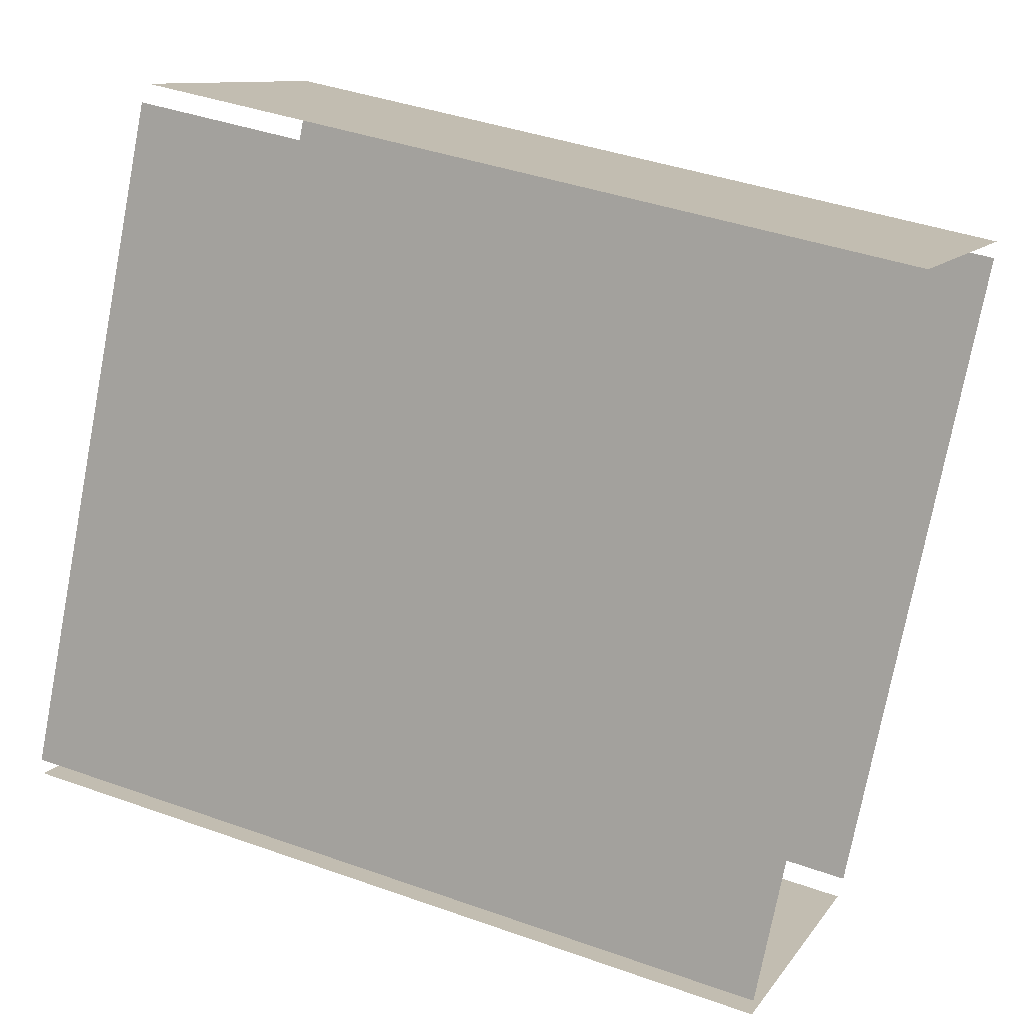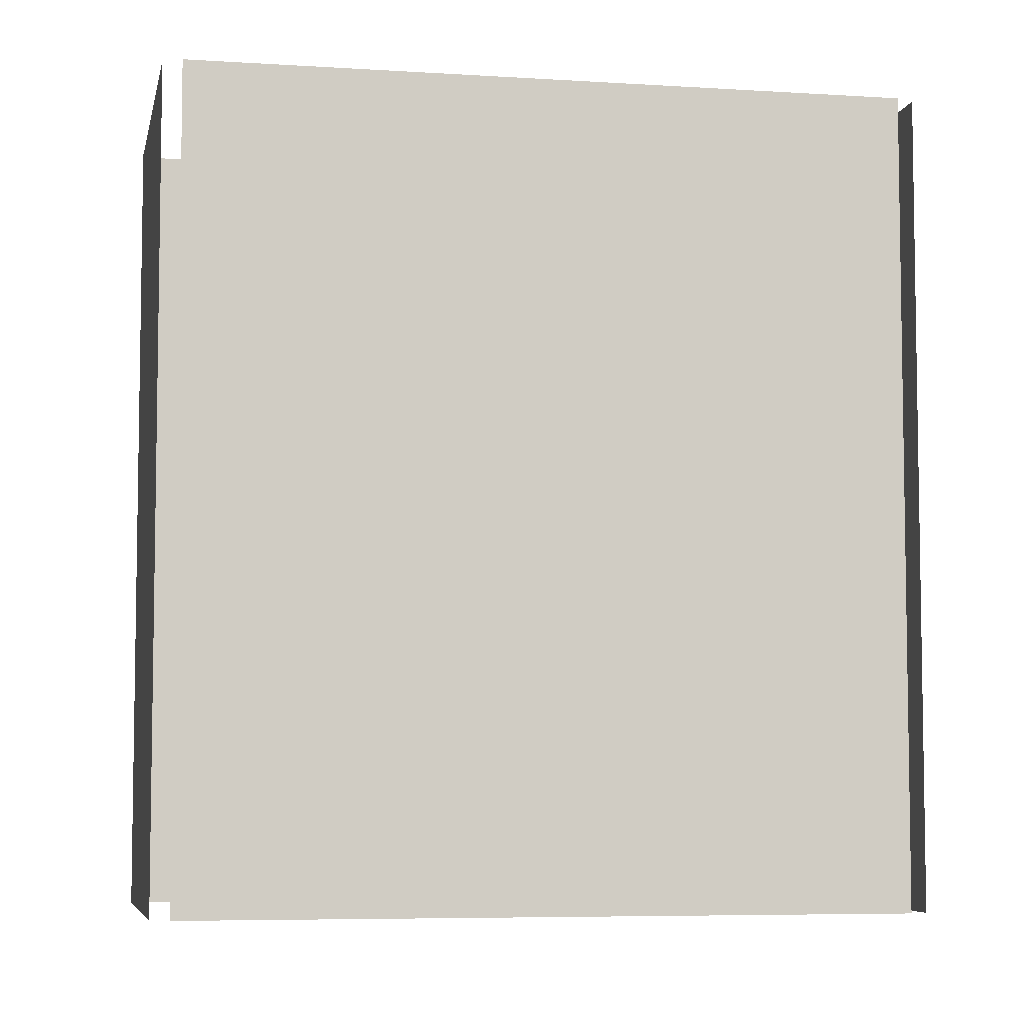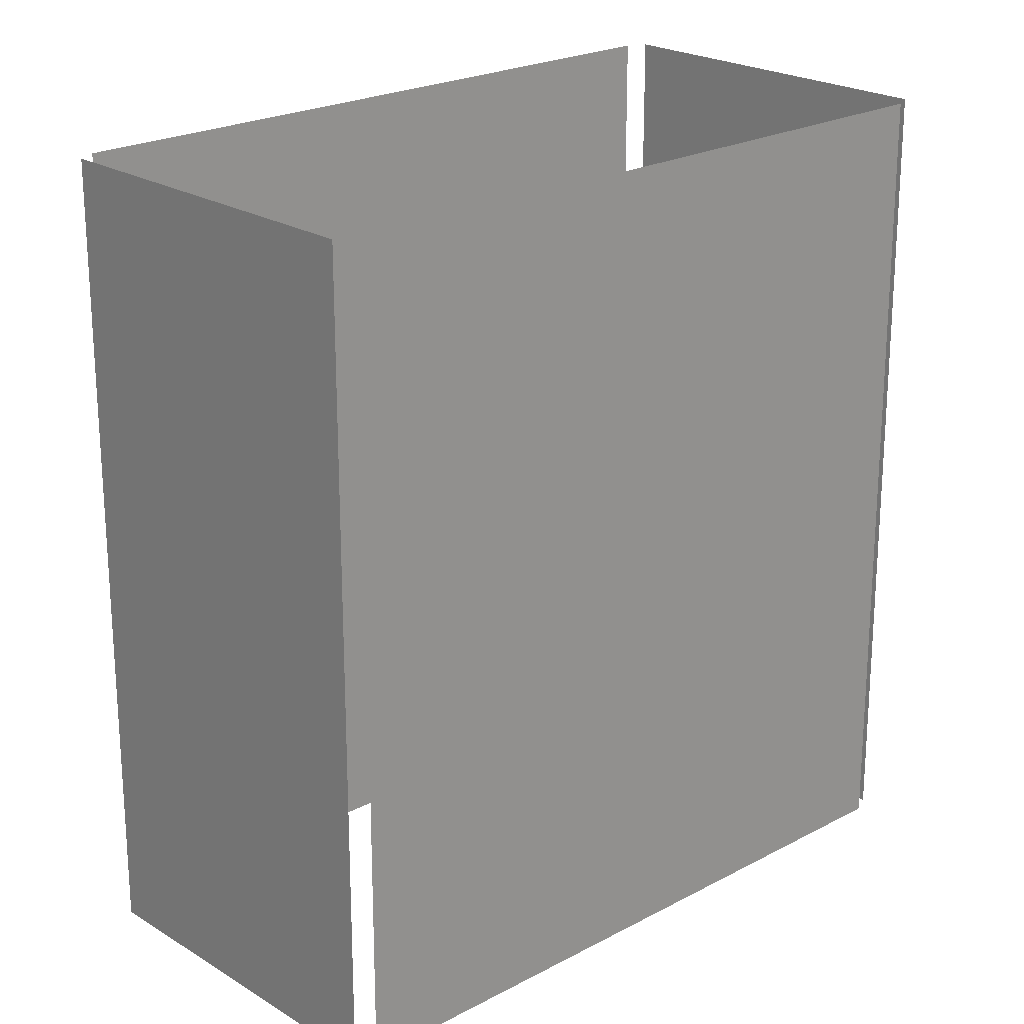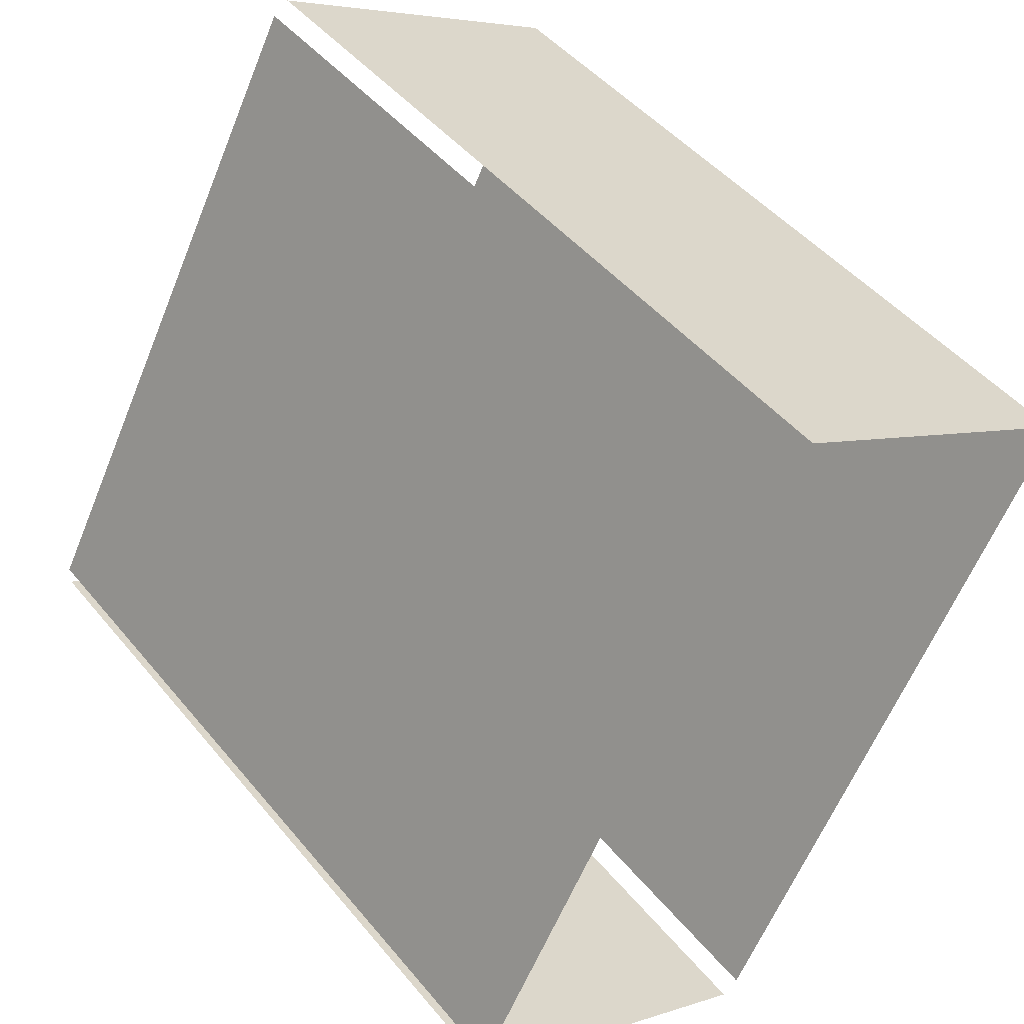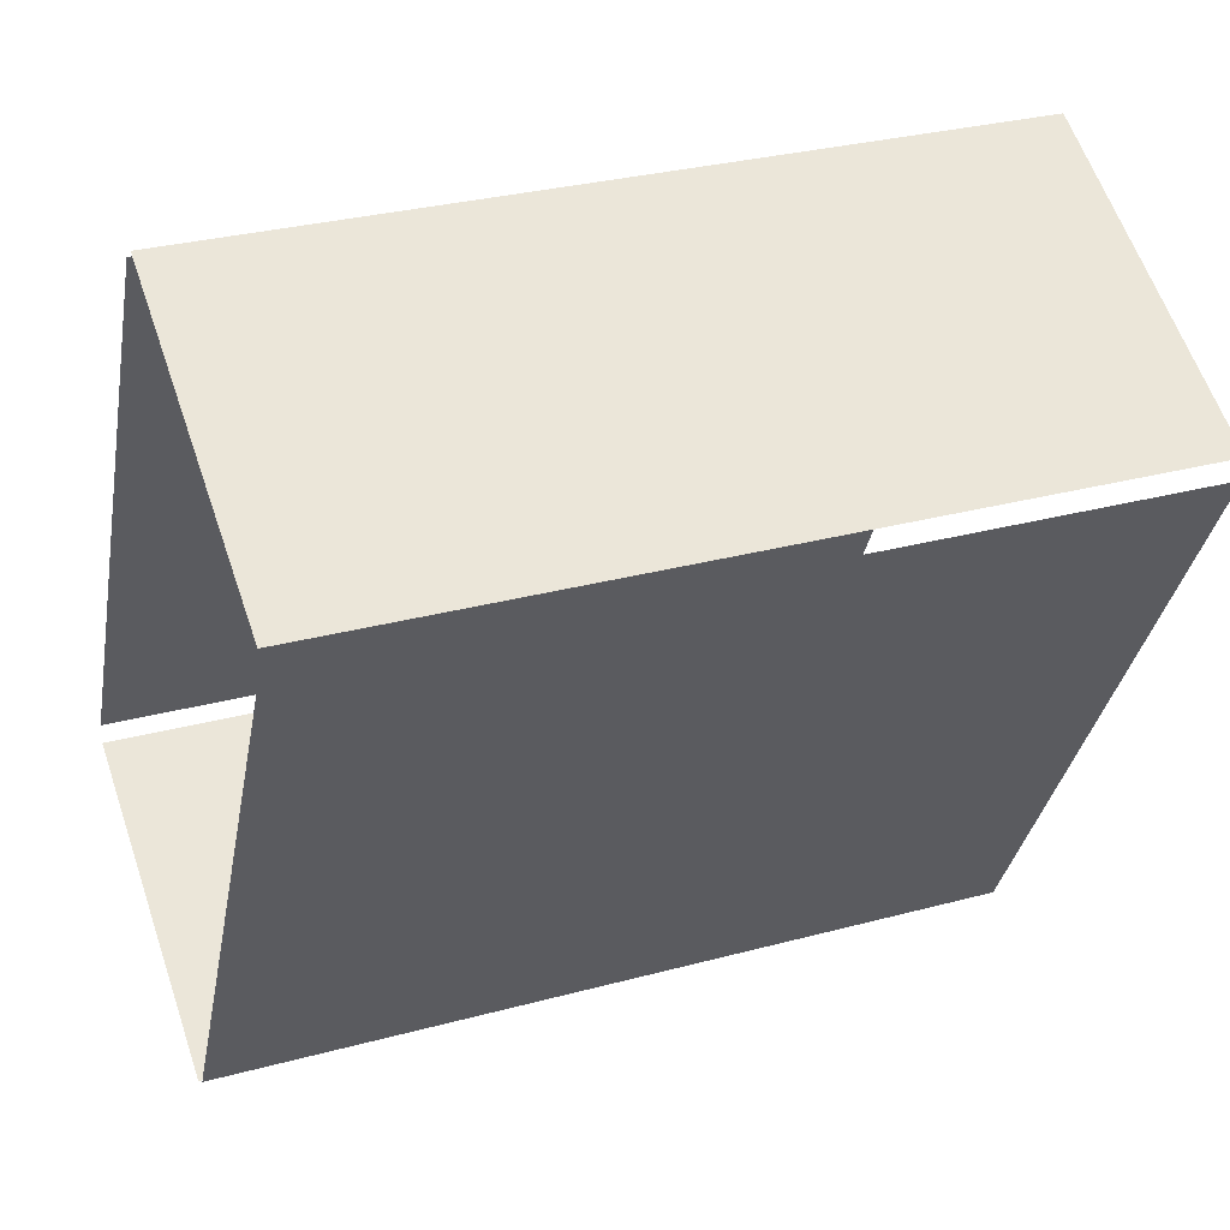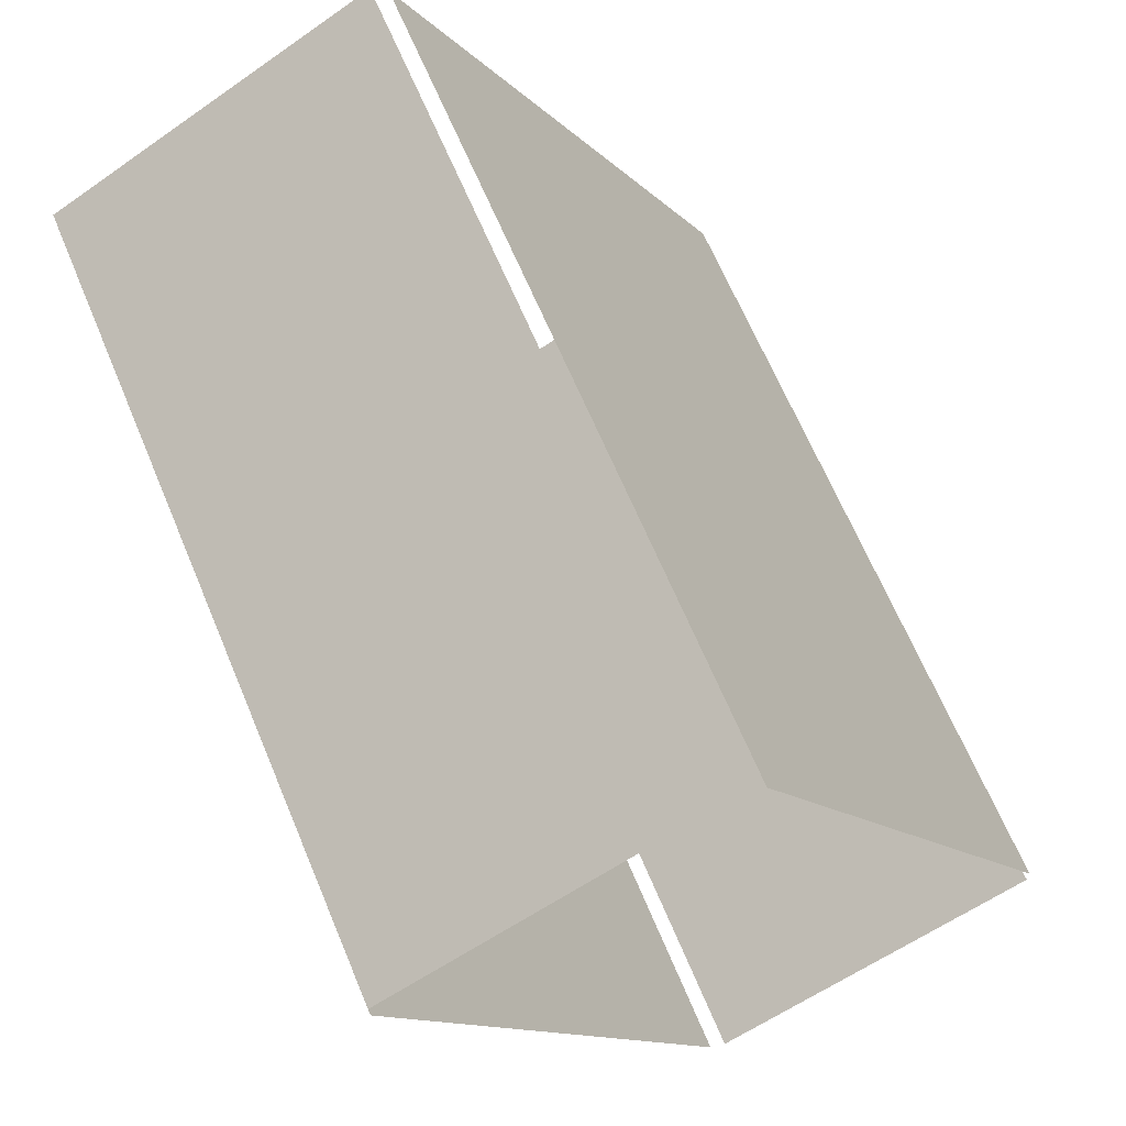
<metadata>
{"format":"obj","ext":"obj","renderer":"f3d","projection":"perspective","resolution":1024,"background":"white","views":[{"elev":40.8,"azim":-66.5,"up":"+Y"},{"elev":-6.2,"azim":-129.3,"up":"+Z"},{"elev":22.3,"azim":18.8,"up":"+Z"},{"elev":46.7,"azim":-37.1,"up":"+Y"},{"elev":30.3,"azim":68.6,"up":"+Y"},{"elev":65.8,"azim":157.3,"up":"+Y"}]}
</metadata>
<code>
o geometryt000010000010000110010110000110000110100000010110st60
v 1065 -104.1 223.6
v 1065 -104.1 189.6
v 1051 -130.5 189.6
v 1051 -130.5 223.6
v 1051 -131.4 189.6
v 1065 -138.7 189.6
v 1065 -138.7 223.6
v 1051 -131.4 223.6
v 1077 -117.5 223.6
v 1065 -138.2 189.6
v 1080 -111.7 189.6
v 1065 -138.2 223.6
v 1080 -111.7 223.6
v 1080 -110.9 223.6
v 1080 -110.9 189.6
v 1066 -103.6 189.6
v 1066 -103.6 223.6
f 1 2 3
f 1 3 4
f 5 6 7
f 8 5 7
f 9 10 11
f 12 10 9
f 9 11 13
f 14 15 16
f 14 16 17

</code>
